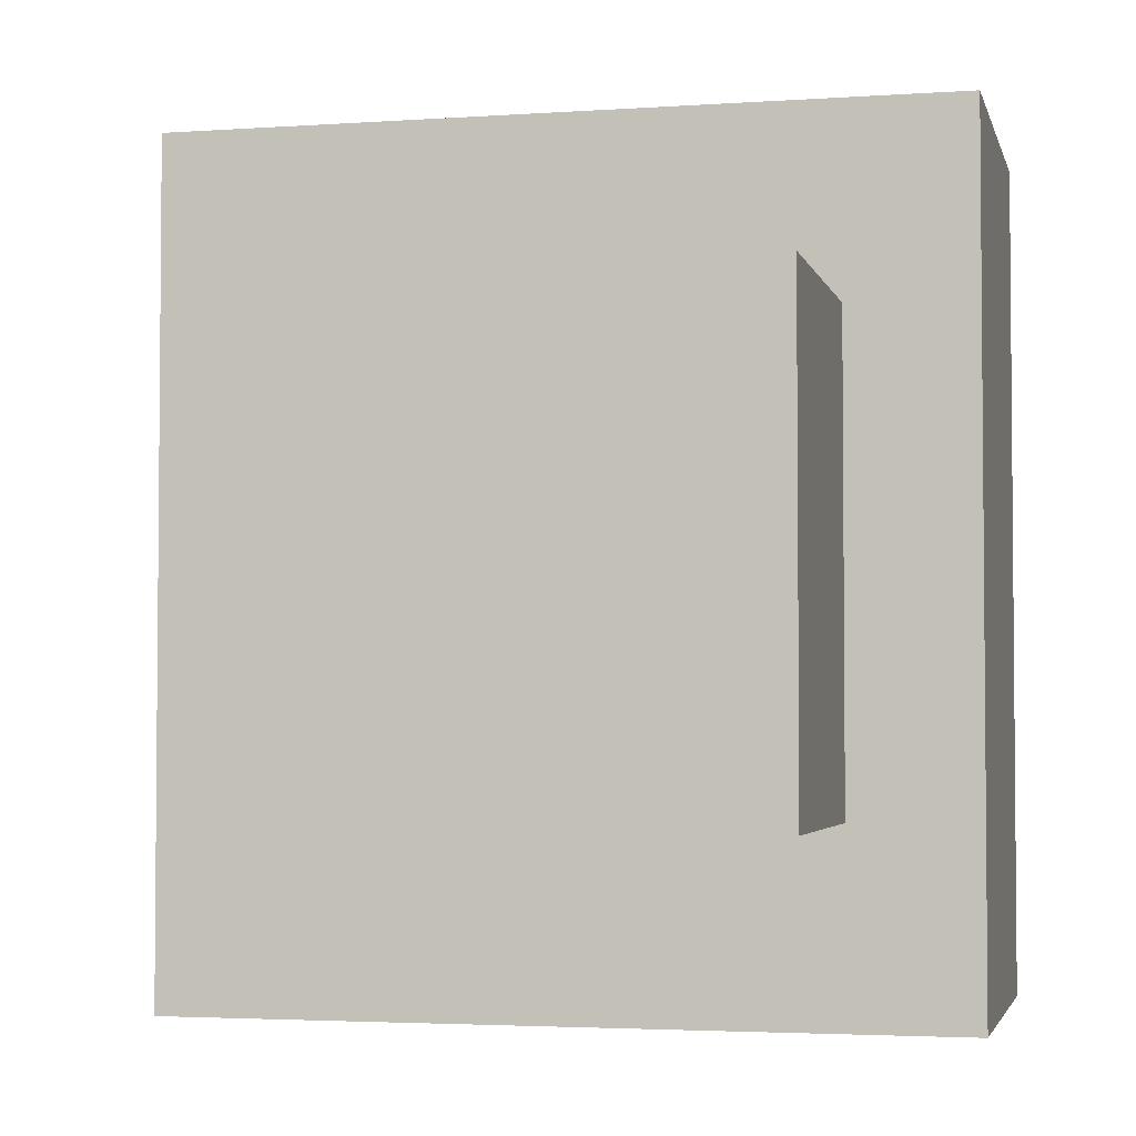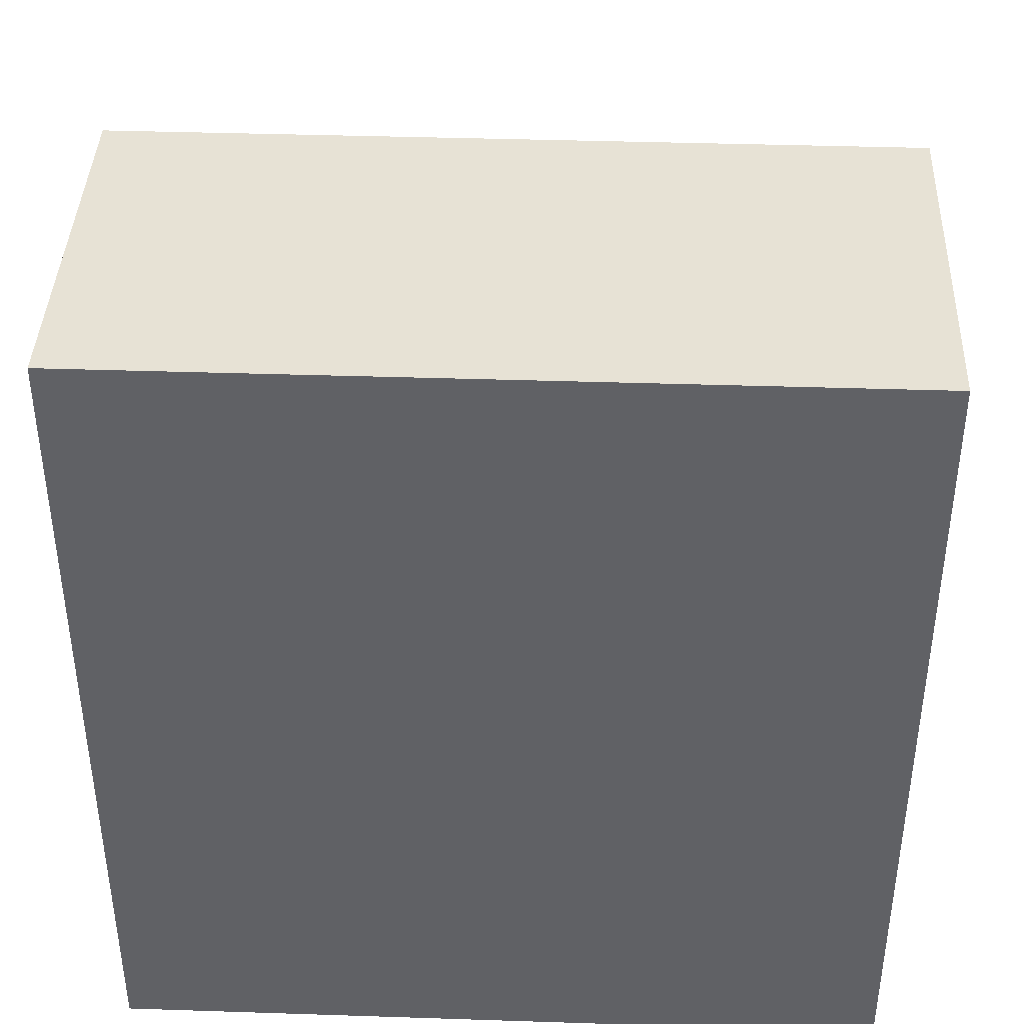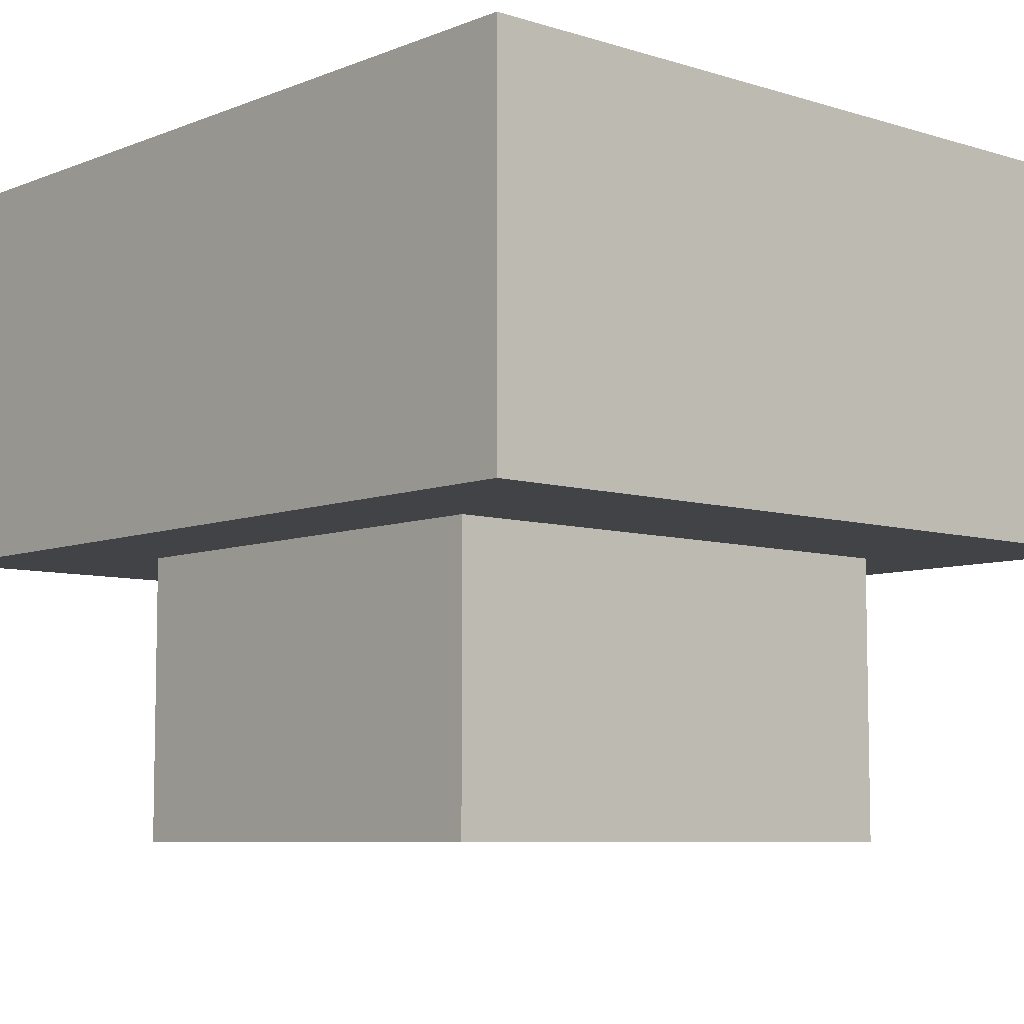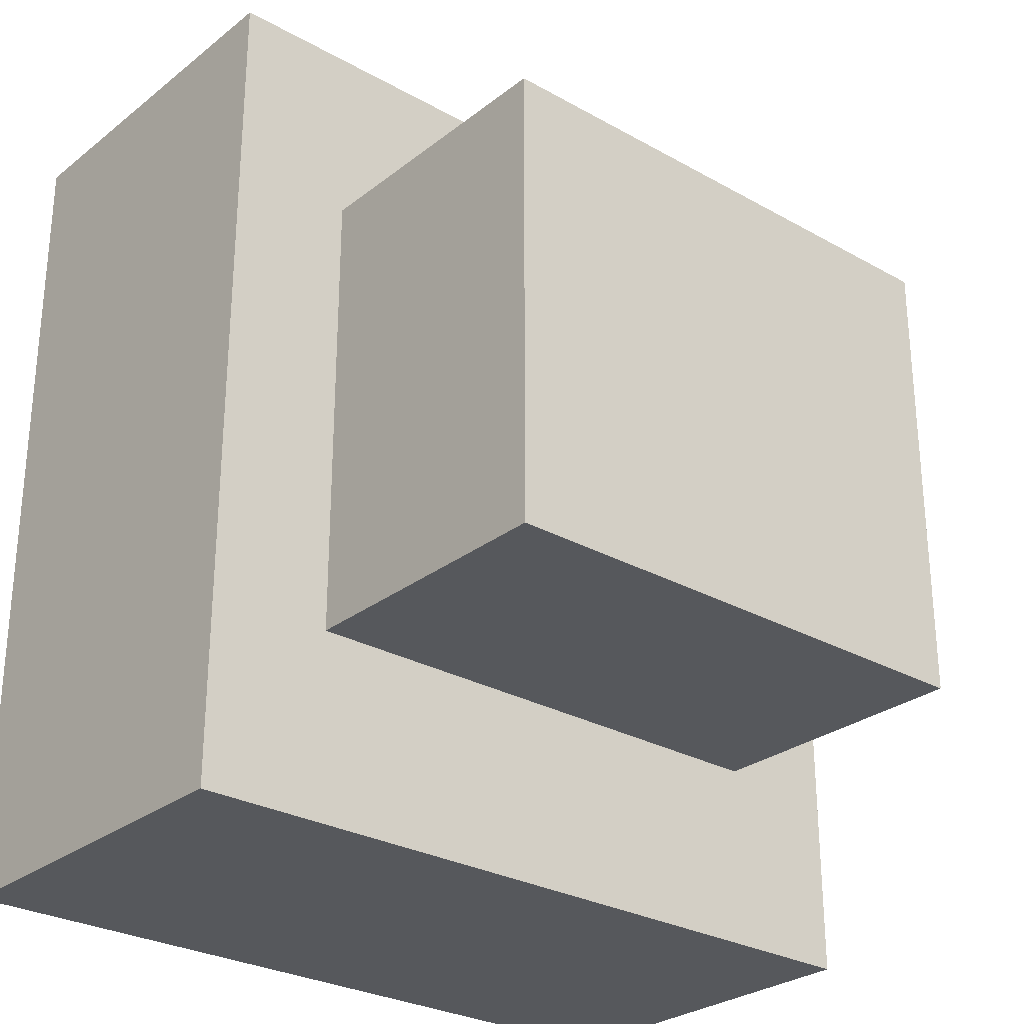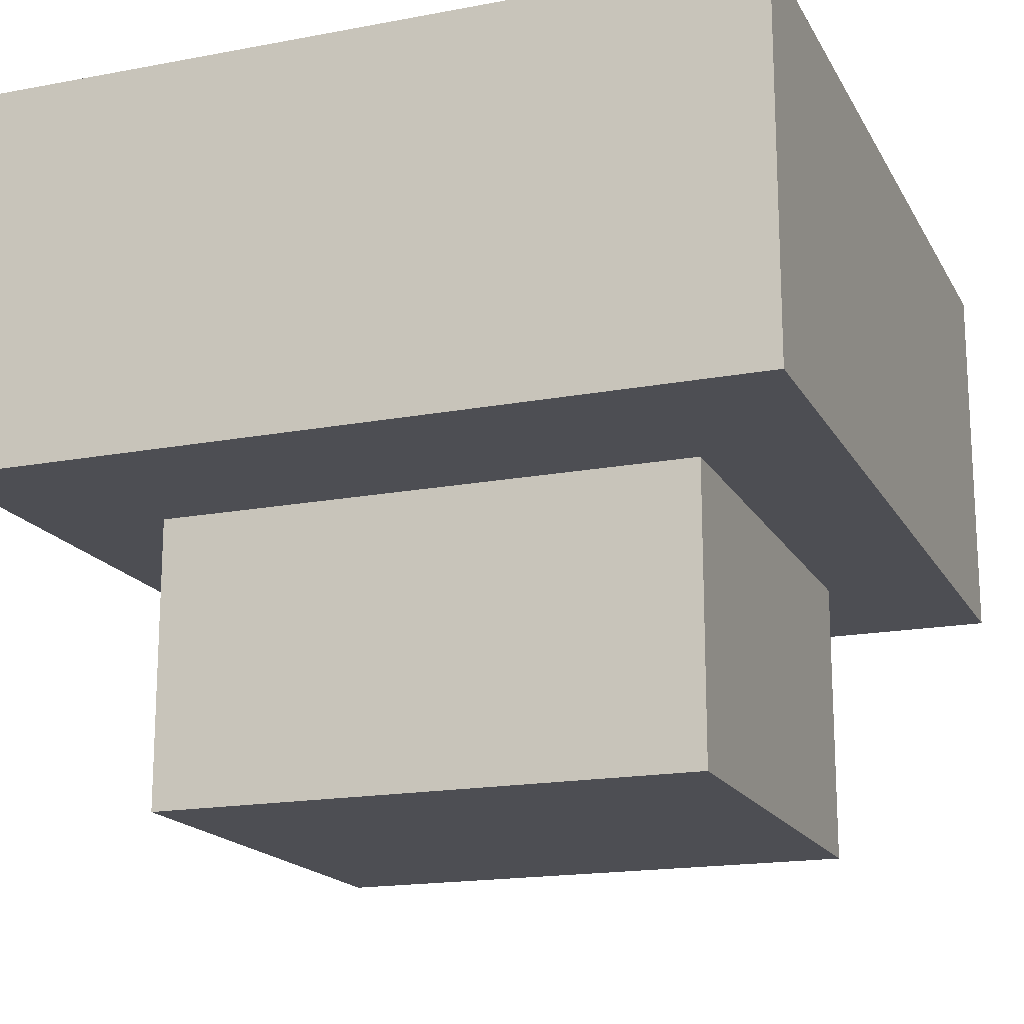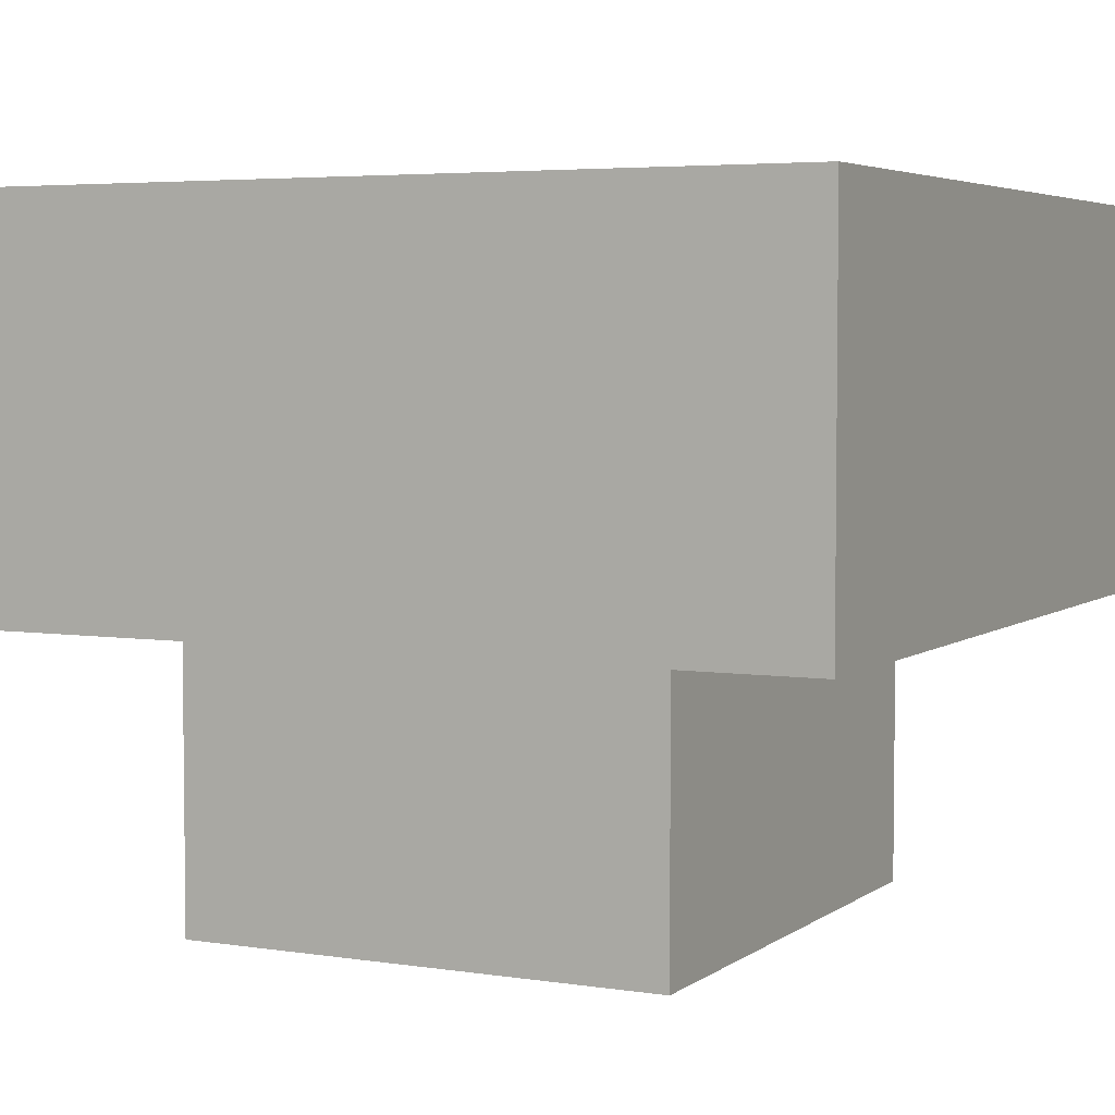
<metadata>
{"format":"obj","ext":"obj","renderer":"f3d","projection":"perspective","resolution":1024,"background":"white","views":[{"elev":-3.2,"azim":13.2,"up":"+Z"},{"elev":40.3,"azim":-177.7,"up":"+Z"},{"elev":-7.3,"azim":138.4,"up":"+Y"},{"elev":-28.0,"azim":-40.5,"up":"+Z"},{"elev":-17.4,"azim":-159.4,"up":"+Y"},{"elev":4.5,"azim":116.6,"up":"+Y"}]}
</metadata>
<code>
v -13 9 14
v -13 9 -13
v -13 11 14
v -13 11 -13
v -13 15 14
v -13 15 -13
v -13 17 14
v -13 17 -13
v -13 21 14
v -13 21 -13
v -9 0 8
v -9 0 -3
v -9 0 -4
v -9 0 -7
v -9 2 7
v -9 2 6
v -9 2 4
v -9 2 -0
v -9 8 7
v -9 8 6
v -9 9 8
v -9 9 4
v -9 9 -0
v -9 9 -3
v -9 9 -4
v -9 9 -7
v 8 0 8
v 8 0 5
v 8 0 3
v 8 0 1
v 8 0 -0
v 8 0 -2
v 8 0 -6
v 8 0 -7
v 8 9 8
v 8 9 5
v 8 9 3
v 8 9 1
v 8 9 -0
v 8 9 -2
v 8 9 -6
v 8 9 -7
v 12 9 14
v 12 9 -13
v 12 11 14
v 12 11 -13
v 12 15 14
v 12 15 -13
v 12 17 14
v 12 17 -13
v 12 21 14
v 12 21 -13
v -13 9 14
v -13 11 14
v -13 15 14
v -13 17 14
v -13 21 14
v 12 9 14
v 12 11 14
v 12 15 14
v 12 17 14
v 12 21 14
v -9 0 8
v -9 9 8
v -5 0 8
v -5 9 8
v -2 0 8
v -2 9 8
v 1 3 8
v 1 8 8
v 2 3 8
v 2 8 8
v 4 0 8
v 4 9 8
v 5 0 8
v 5 9 8
v 8 0 8
v 8 9 8
v -9 0 -7
v -9 9 -7
v -7 1 -7
v -7 9 -7
v -6 1 -7
v -6 9 -7
v -3 0 -7
v -3 6 -7
v -1 0 -7
v -1 6 -7
v 3 3 -7
v 3 9 -7
v 5 3 -7
v 5 9 -7
v 8 0 -7
v 8 9 -7
v -13 9 -13
v -13 11 -13
v -13 15 -13
v -13 17 -13
v -13 21 -13
v 12 9 -13
v 12 11 -13
v 12 15 -13
v 12 17 -13
v 12 21 -13
v -9 0 8
v -5 0 8
v -2 0 8
v 4 0 8
v 5 0 8
v 8 0 8
v -5 0 7
v -2 0 7
v 4 0 7
v 5 0 7
v 7 0 5
v 8 0 5
v 7 0 3
v 8 0 3
v 7 0 1
v 8 0 1
v 7 0 -0
v 8 0 -0
v 7 0 -2
v 8 0 -2
v -9 0 -3
v -8 0 -3
v -9 0 -4
v -8 0 -4
v -3 0 -6
v -1 0 -6
v 7 0 -6
v 8 0 -6
v -9 0 -7
v -3 0 -7
v -1 0 -7
v 8 0 -7
v -13 9 14
v 12 9 14
v -12 9 13
v 11 9 13
v -9 9 8
v -5 9 8
v -2 9 8
v 4 9 8
v 5 9 8
v 8 9 8
v 8 9 5
v -9 9 4
v 8 9 3
v 8 9 1
v -9 9 -0
v 8 9 -0
v 8 9 -2
v -9 9 -3
v -9 9 -4
v 8 9 -6
v -9 9 -7
v -7 9 -7
v -6 9 -7
v 3 9 -7
v 5 9 -7
v 8 9 -7
v -12 9 -12
v 11 9 -12
v -13 9 -13
v 12 9 -13
v -13 21 14
v 12 21 14
v -13 21 -13
v 12 21 -13
f 3 2 1
f 4 2 3
f 5 4 3
f 6 4 5
f 7 6 5
f 8 6 7
f 9 8 7
f 10 8 9
f 15 12 11
f 16 12 15
f 17 12 16
f 18 12 17
f 19 15 11
f 19 16 15
f 20 17 16
f 20 16 19
f 21 19 11
f 21 20 19
f 22 18 17
f 22 20 21
f 22 17 20
f 23 12 18
f 23 18 22
f 24 13 12
f 24 12 23
f 25 14 13
f 25 13 24
f 26 14 25
f 27 28 35
f 28 29 36
f 35 28 36
f 29 30 37
f 36 29 37
f 30 31 38
f 37 30 38
f 31 32 39
f 38 31 39
f 32 33 40
f 39 32 40
f 33 34 41
f 40 33 41
f 41 34 42
f 43 44 45
f 45 44 46
f 45 46 47
f 47 46 48
f 47 48 49
f 49 48 50
f 49 50 51
f 51 50 52
f 58 54 53
f 59 55 54
f 59 54 58
f 60 56 55
f 60 55 59
f 61 57 56
f 61 56 60
f 62 57 61
f 65 64 63
f 66 64 65
f 67 66 65
f 68 66 67
f 69 68 67
f 70 68 69
f 71 69 67
f 71 70 69
f 72 68 70
f 72 70 71
f 73 71 67
f 73 72 71
f 74 68 72
f 74 72 73
f 75 74 73
f 76 74 75
f 77 76 75
f 78 76 77
f 79 80 81
f 81 80 82
f 79 81 83
f 81 82 83
f 83 82 84
f 79 83 85
f 83 84 85
f 85 84 86
f 85 86 87
f 86 84 88
f 87 86 88
f 87 88 89
f 88 84 90
f 89 88 90
f 87 89 91
f 89 90 91
f 91 90 92
f 87 91 93
f 91 92 93
f 93 92 94
f 95 96 100
f 96 97 101
f 100 96 101
f 97 98 102
f 101 97 102
f 98 99 103
f 102 98 103
f 103 99 104
f 111 106 105
f 111 107 106
f 112 108 107
f 112 107 111
f 113 109 108
f 113 108 112
f 114 110 109
f 114 109 113
f 115 113 112
f 115 110 114
f 115 114 113
f 115 112 111
f 116 110 115
f 117 115 111
f 117 116 115
f 118 116 117
f 119 117 111
f 119 118 117
f 120 118 119
f 121 119 111
f 121 120 119
f 122 120 121
f 123 121 111
f 123 122 121
f 124 122 123
f 125 111 105
f 125 123 111
f 126 123 125
f 127 126 125
f 128 123 126
f 128 126 127
f 129 128 127
f 129 123 128
f 130 123 129
f 131 124 123
f 131 123 130
f 132 124 131
f 133 129 127
f 134 130 129
f 134 129 133
f 135 131 130
f 135 130 134
f 135 132 131
f 136 132 135
f 139 138 137
f 140 138 139
f 141 140 139
f 142 140 141
f 143 140 142
f 144 140 143
f 145 140 144
f 146 140 145
f 147 140 146
f 148 141 139
f 149 140 147
f 150 140 149
f 151 148 139
f 152 140 150
f 153 140 152
f 154 151 139
f 155 154 139
f 156 140 153
f 157 155 139
f 162 140 156
f 163 139 137
f 163 162 161
f 163 161 160
f 163 157 139
f 163 160 159
f 163 159 158
f 163 158 157
f 164 140 162
f 164 162 163
f 164 138 140
f 165 163 137
f 165 164 163
f 166 138 164
f 166 164 165
f 167 168 169
f 169 168 170

</code>
